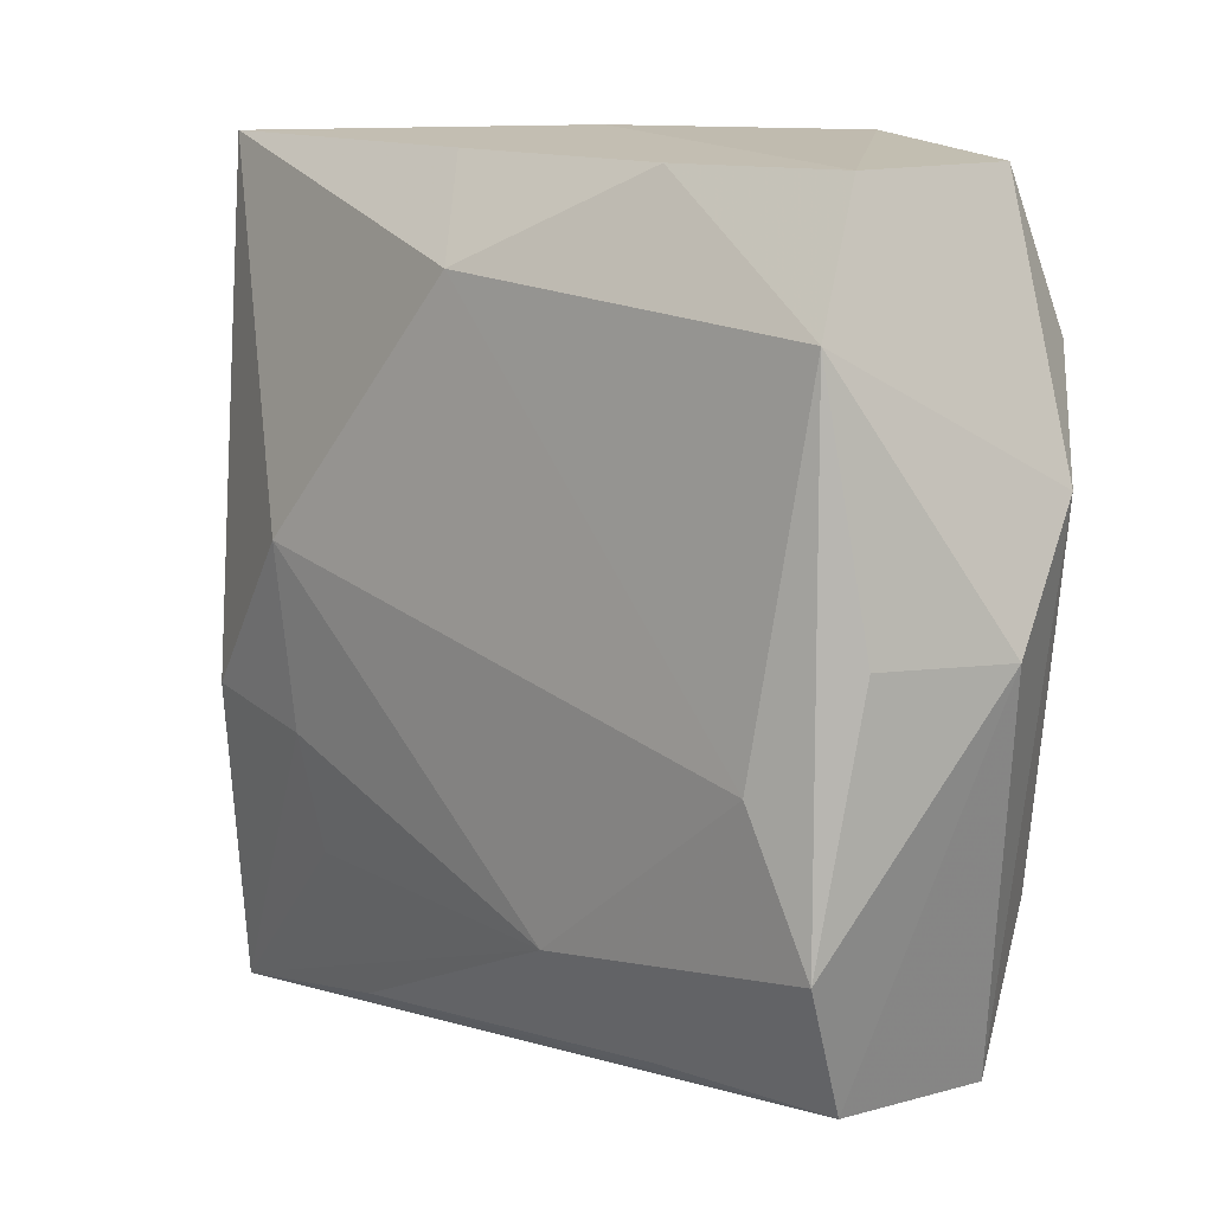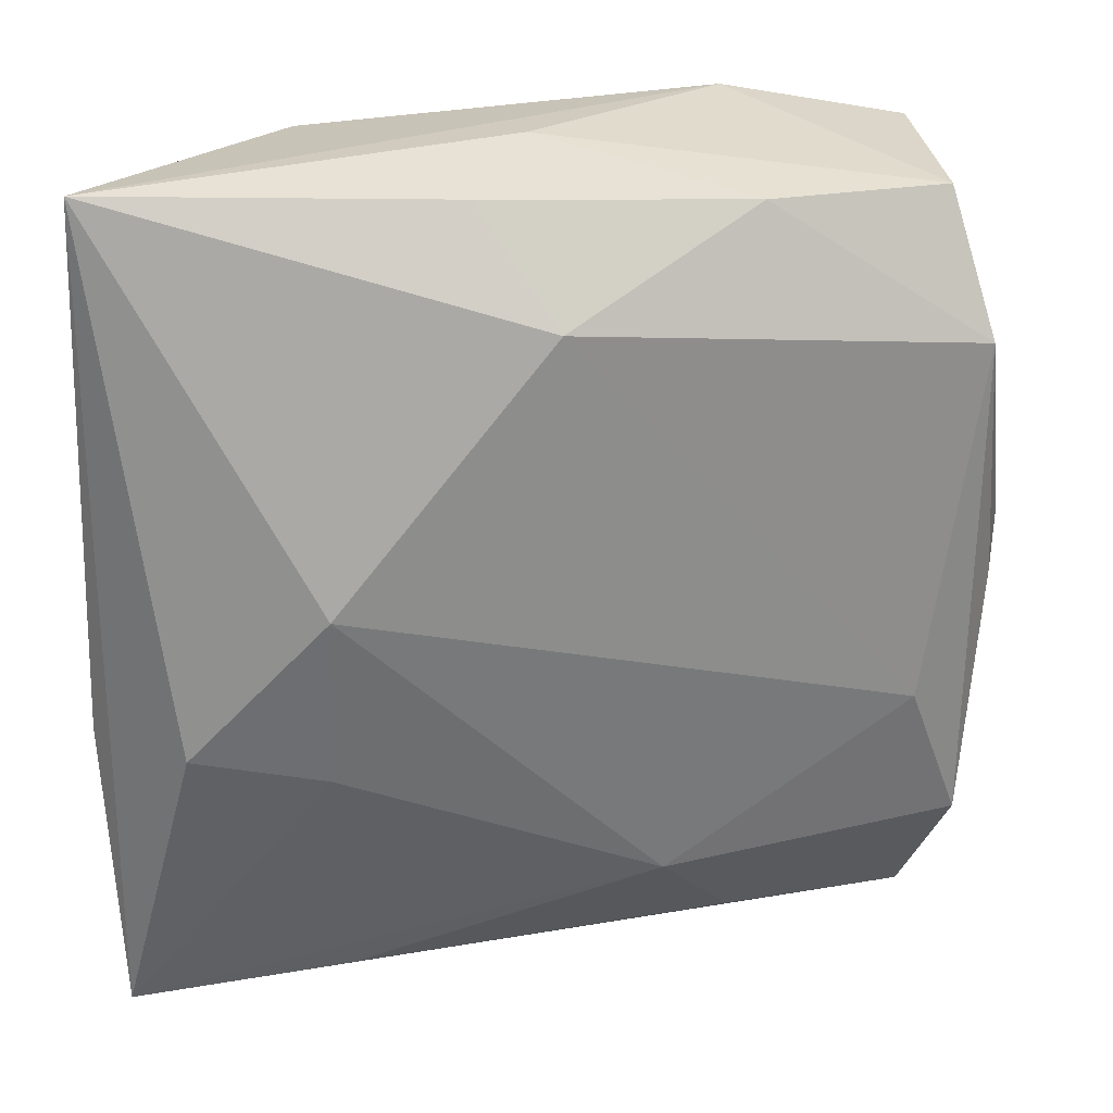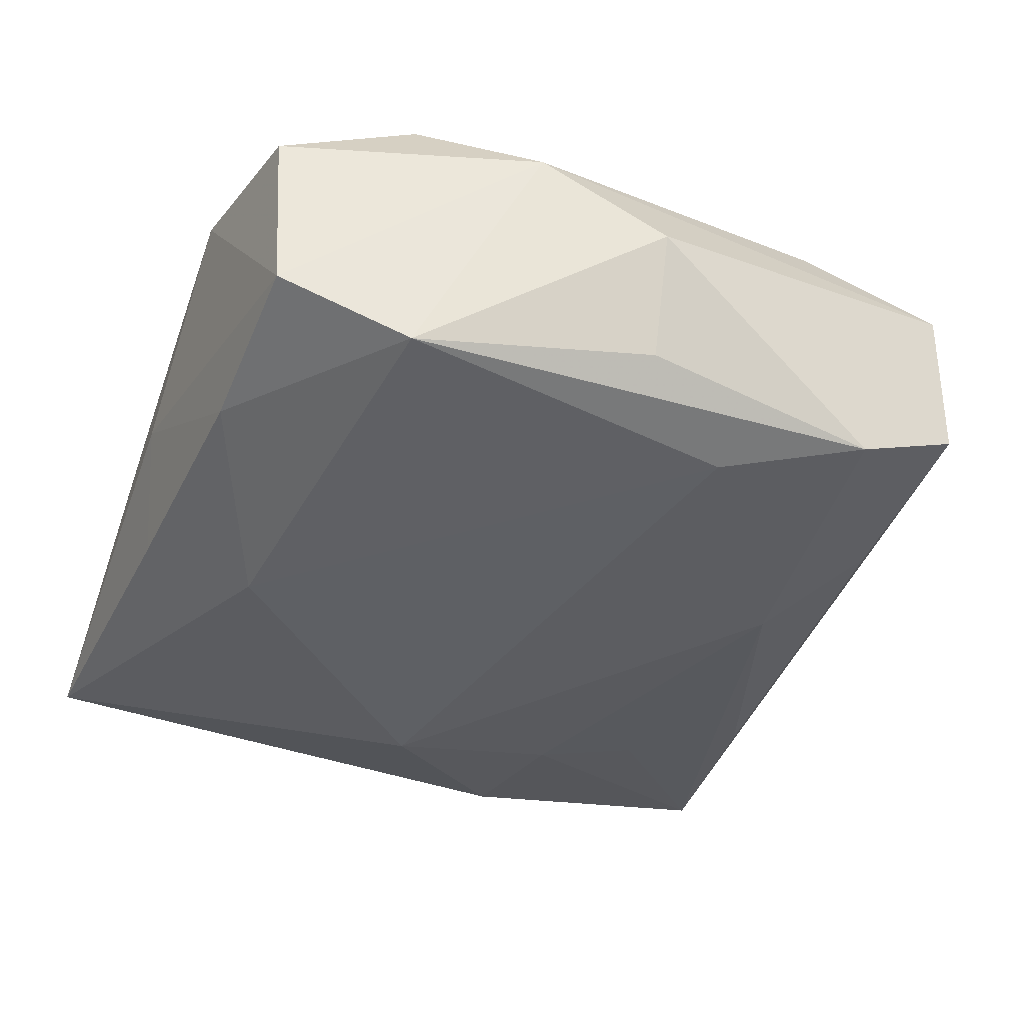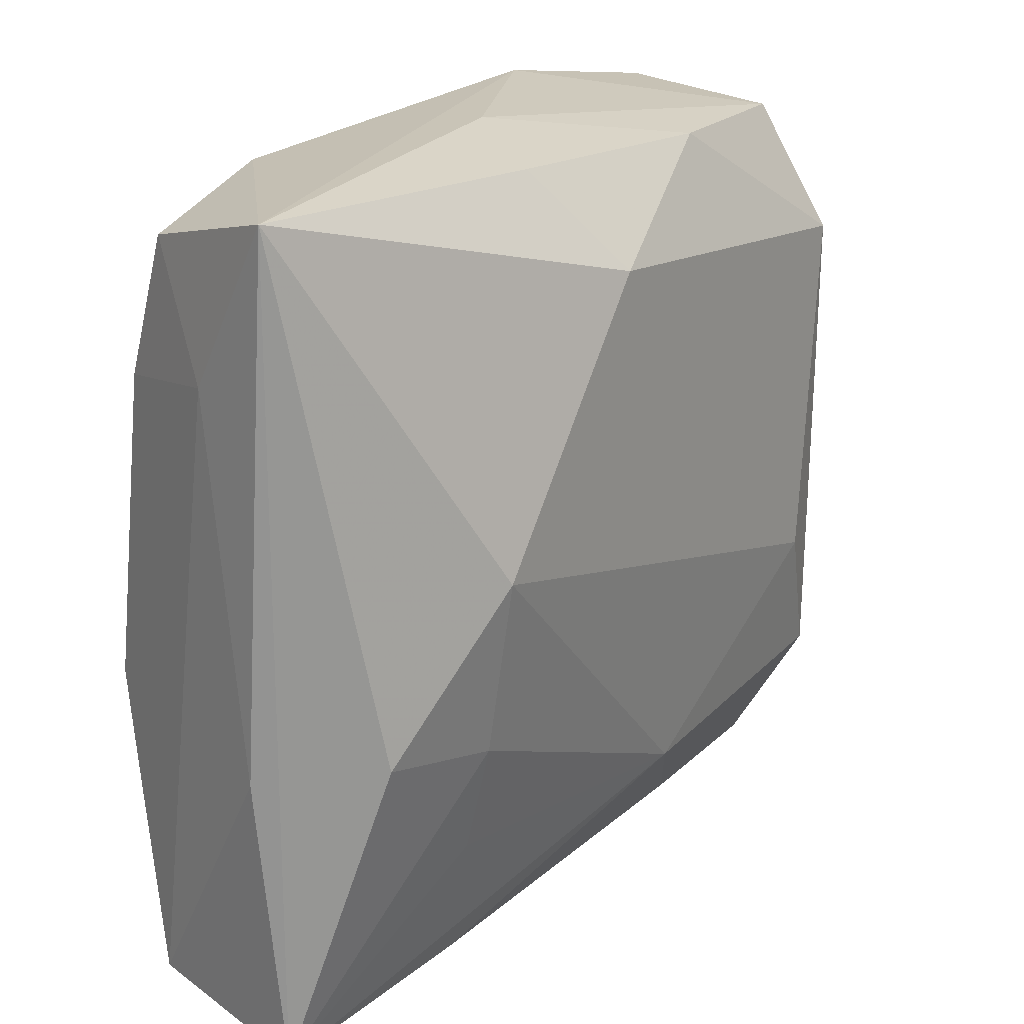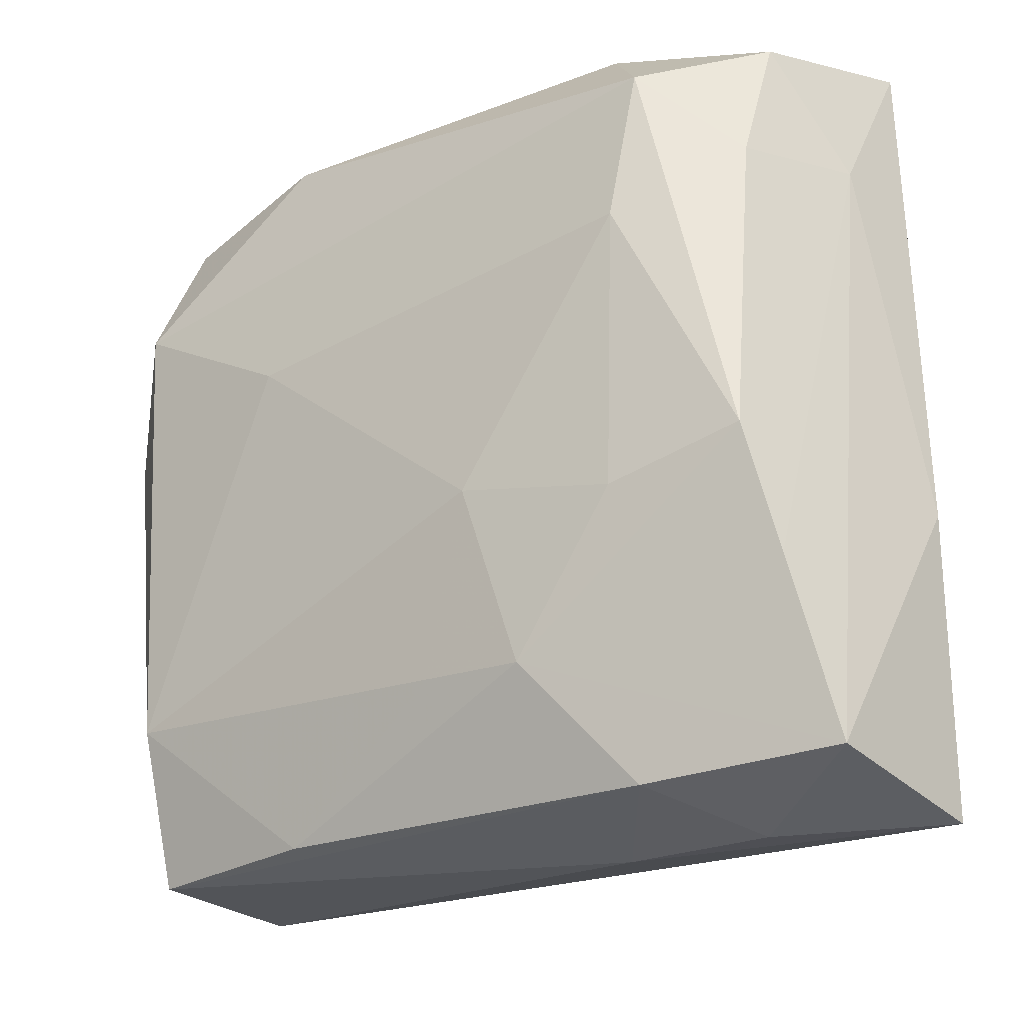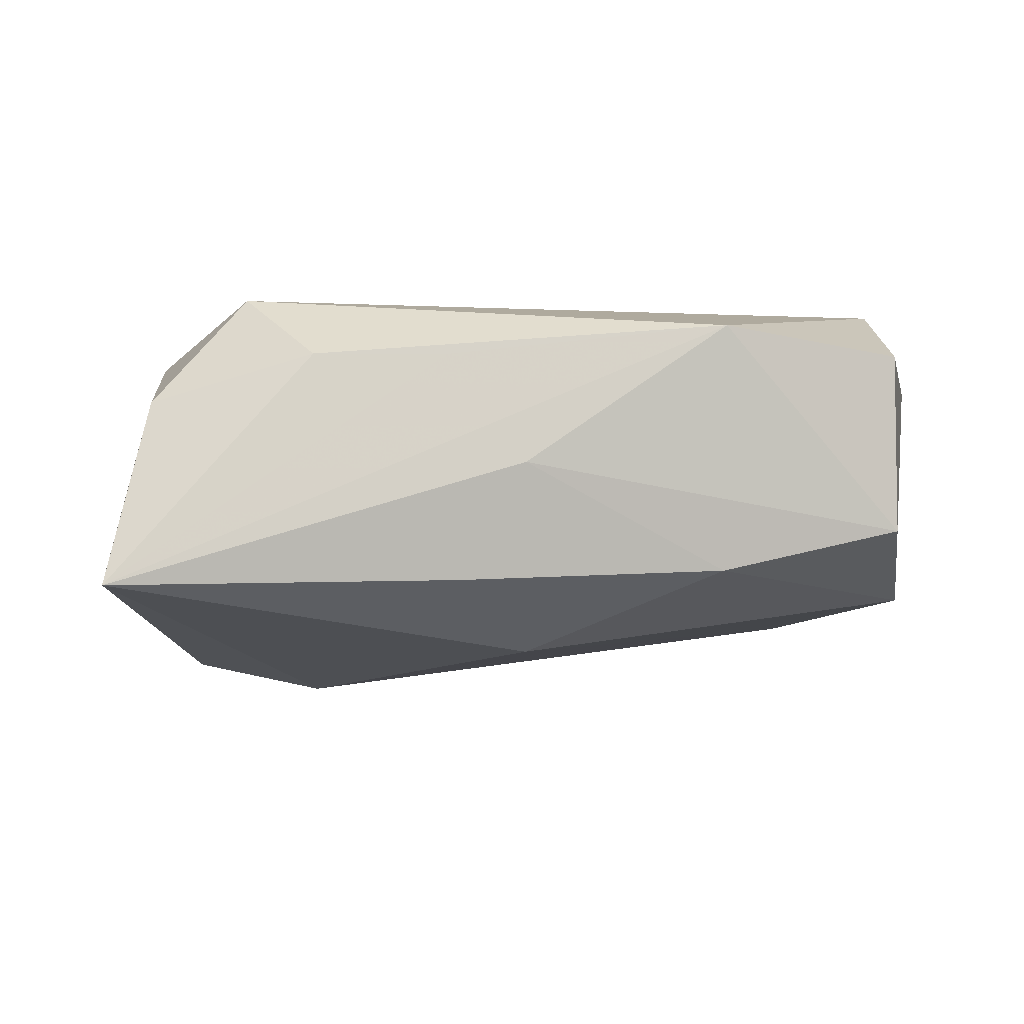
<metadata>
{"format":"obj","ext":"obj","renderer":"f3d","projection":"perspective","resolution":1024,"background":"white","views":[{"elev":8.4,"azim":-129.5,"up":"+Y"},{"elev":27.8,"azim":173.2,"up":"+Y"},{"elev":-35.0,"azim":-110.9,"up":"+Z"},{"elev":22.8,"azim":132.2,"up":"+Y"},{"elev":-27.2,"azim":37.5,"up":"+Y"},{"elev":-4.2,"azim":174.8,"up":"+Z"}]}
</metadata>
<code>
v 0.0049 0.03082 -0.008847
v 0.01582 0.003465 -0.01735
v -0.01558 0.02966 -0.007998
v -0.01404 -0.03051 0.01011
v 0.0299 -0.01809 0.009285
v 0.02872 0.02829 0.004826
v -0.02799 -0.01858 0.01309
v 0.009649 -0.02233 0.01314
v -0.02862 -0.03048 0.00884
v 0.0216 0.02374 0.01362
v 0.0198 0.01119 0.01478
v -0.01486 0.009404 0.01478
v -0.03552 0.009412 0.008595
v 0.03159 -0.03135 0.00527
v -0.03206 0.01891 -0.009908
v 0.03186 0.03242 -0.009414
v 0.01697 -0.032 0.008635
v -0.02757 -0.00873 -0.01176
v -0.01555 0.03196 0.0109
v 0.02864 -0.008539 0.01216
v 0.03343 -0.009509 -0.007733
v 0.03141 0.01908 -0.001886
v -0.03706 -0.0006121 0.0025
v 0.01632 0.03074 0.008447
v 0.03235 -0.03306 -0.00943
v -0.008651 -0.02201 -0.01264
v -0.03387 -0.0005989 -0.007275
v -0.02906 -0.03006 -0.004751
v 0.02124 -0.03397 -0.001198
v -0.02934 0.02977 0.008939
v 0.001236 -0.02149 0.01313
v 0.02843 0.0168 0.008874
v -0.0146 -0.02938 -0.007632
v 0.006074 0.03124 0.008481
v 0.02647 -0.008435 -0.01519
v -0.02983 0.01849 0.01383
v 0.01622 -0.01074 -0.0153
v 0.00579 -0.007913 0.01478
v -0.02957 0.02911 -0.004806
v 0.01627 -0.01986 -0.01298
v 0.01516 -0.0308 -0.01001
v 0.00012 0.03242 0.000102
v -0.0007453 0.02283 -0.01424
v -0.03176 -0.02003 -0.009866
v 0.009912 -0.03367 -0.0004757
v 0.01826 -0.01083 0.01354
f 25 16 21
f 25 14 29
f 21 14 25
f 43 16 2
f 23 9 13
f 15 27 23
f 23 13 15
f 15 13 39
f 28 9 23
f 29 14 17
f 21 16 22
f 22 14 21
f 2 16 35
f 16 25 35
f 3 15 39
f 43 15 3
f 39 13 30
f 30 13 36
f 23 27 44
f 44 28 23
f 27 15 44
f 45 25 29
f 45 28 25
f 9 28 45
f 29 17 45
f 45 17 9
f 8 17 14
f 6 22 16
f 32 22 6
f 16 43 1
f 43 3 1
f 19 30 36
f 39 30 19
f 18 44 15
f 18 43 2
f 18 15 43
f 26 18 2
f 44 18 26
f 9 17 4
f 17 8 4
f 11 12 38
f 20 22 32
f 10 19 36
f 10 12 11
f 36 12 10
f 32 6 10
f 11 20 10
f 10 20 32
f 24 6 16
f 24 10 6
f 19 10 24
f 42 3 39
f 39 19 42
f 42 1 3
f 16 1 42
f 42 19 16
f 25 28 41
f 41 26 25
f 28 44 33
f 44 26 33
f 33 41 28
f 26 41 33
f 25 26 40
f 2 35 37
f 37 26 2
f 37 40 26
f 37 35 25
f 25 40 37
f 7 38 12
f 7 12 36
f 7 13 9
f 36 13 7
f 9 4 7
f 5 8 14
f 5 20 8
f 14 22 5
f 22 20 5
f 46 38 8
f 8 20 46
f 11 38 46
f 46 20 11
f 16 19 34
f 34 24 16
f 19 24 34
f 8 38 31
f 38 7 31
f 31 4 8
f 31 7 4

</code>
